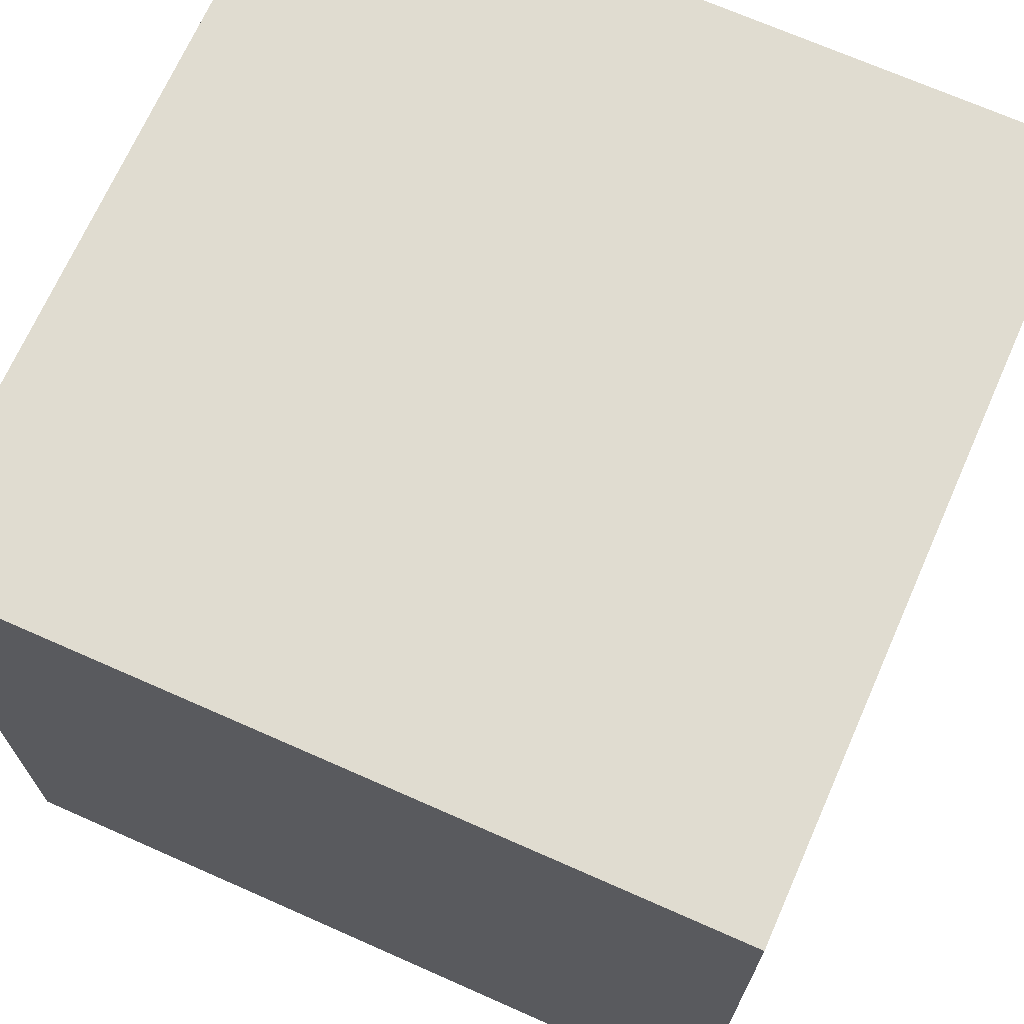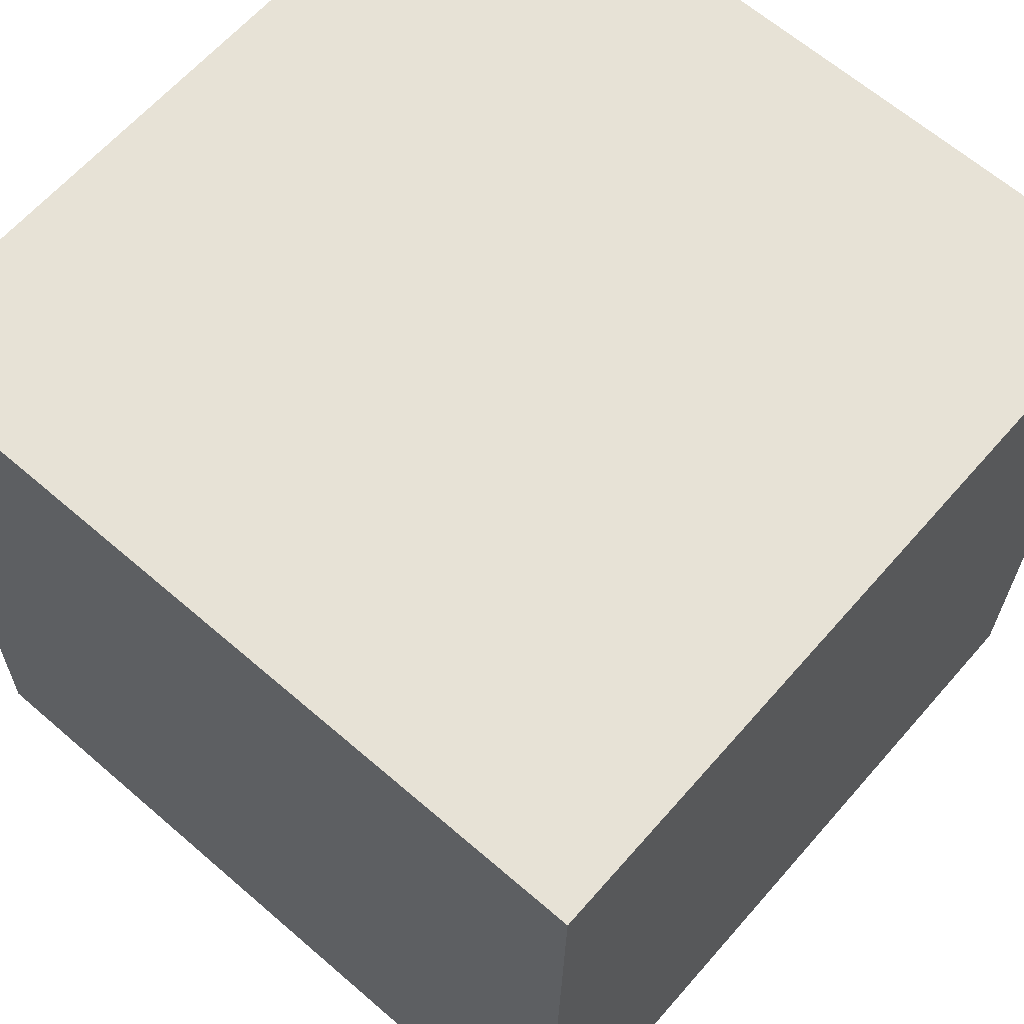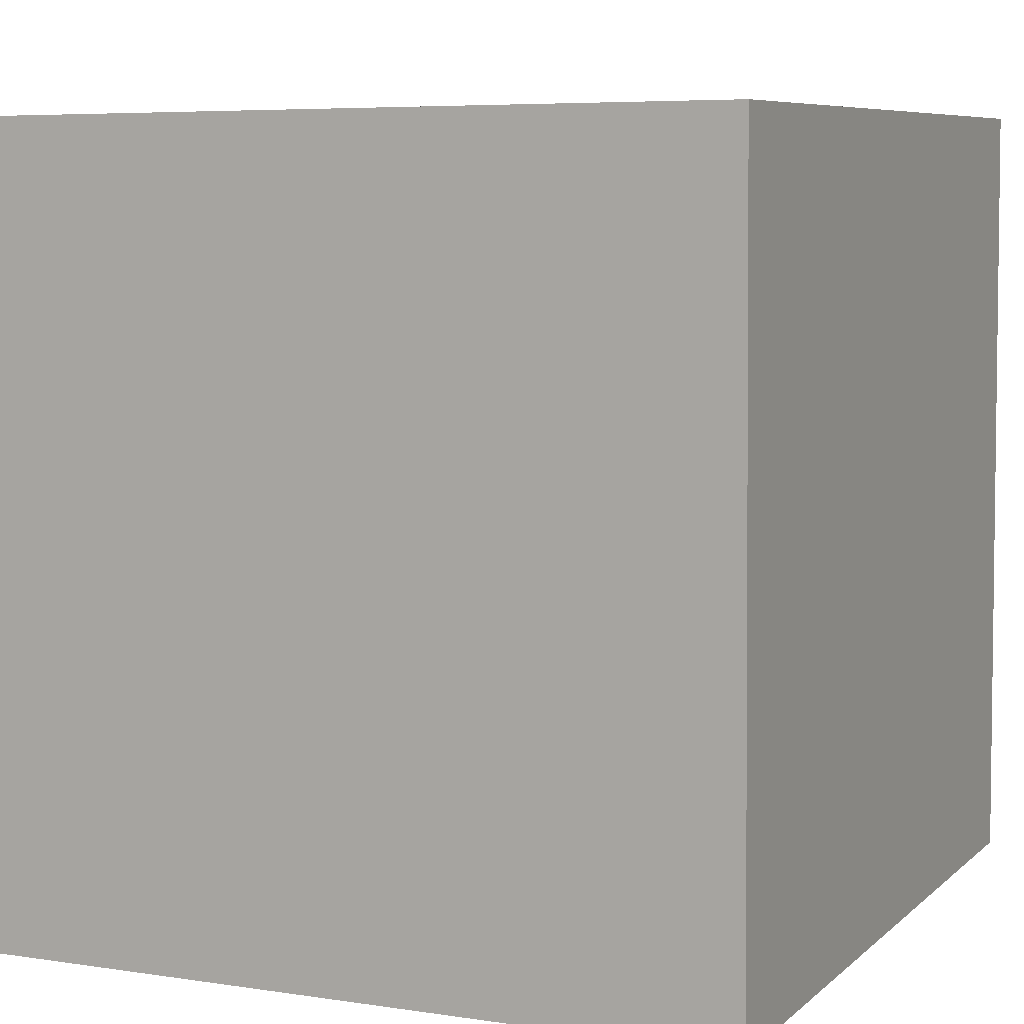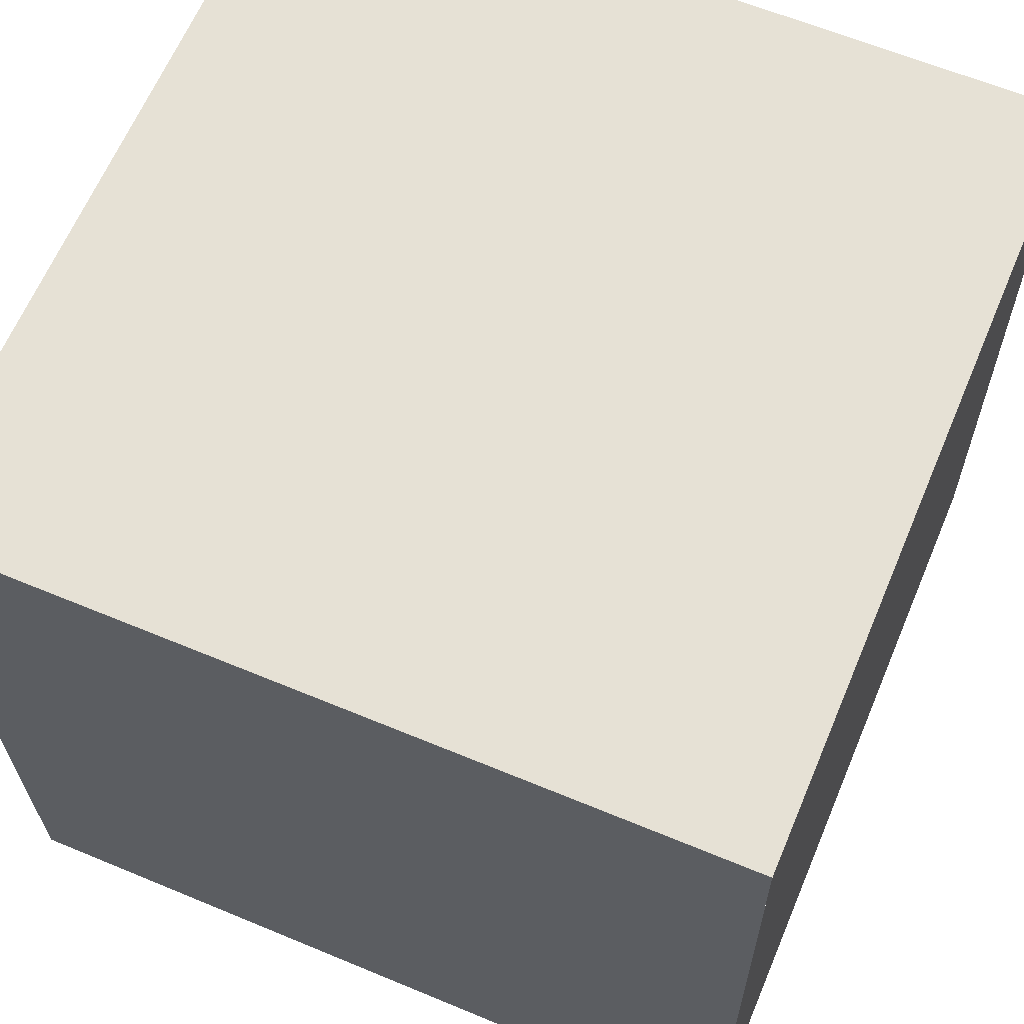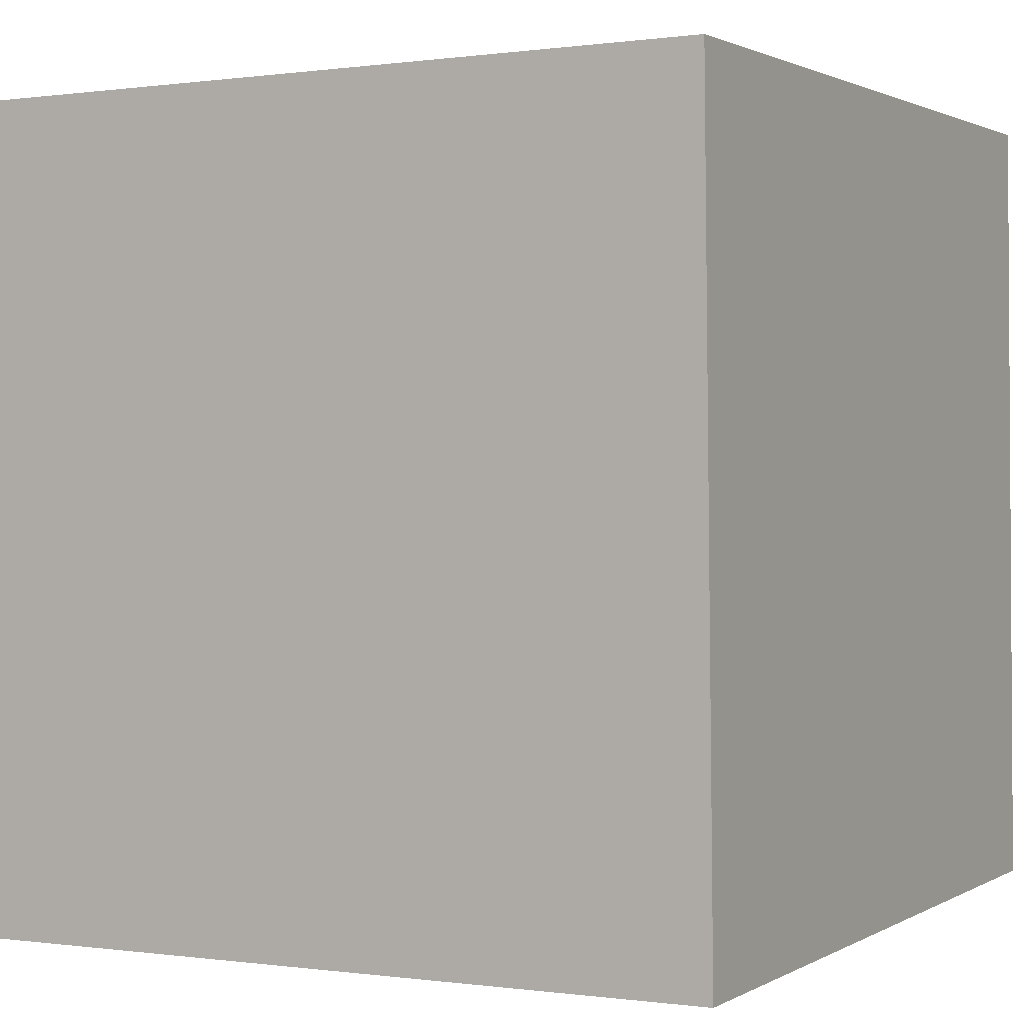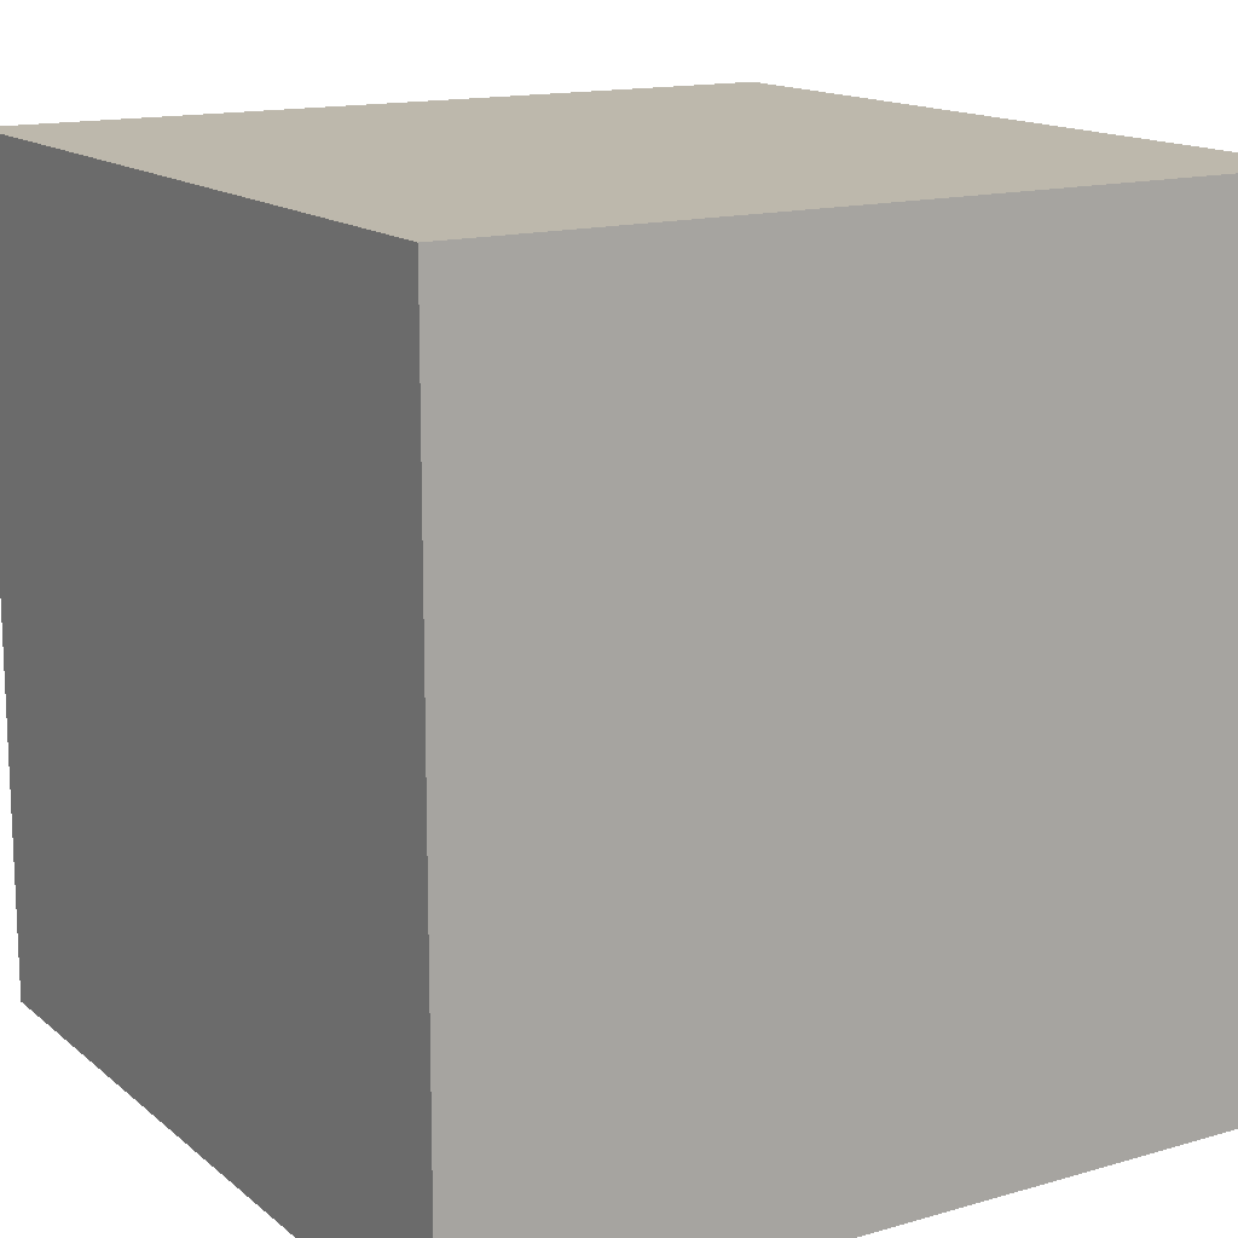
<metadata>
{"format":"obj","ext":"obj","renderer":"f3d","projection":"perspective","resolution":1024,"background":"white","views":[{"elev":70.4,"azim":-155.8,"up":"+Z"},{"elev":64.0,"azim":-138.9,"up":"+Y"},{"elev":7.6,"azim":115.0,"up":"+Y"},{"elev":63.4,"azim":23.0,"up":"+Y"},{"elev":0.7,"azim":28.5,"up":"+Y"},{"elev":14.2,"azim":-31.5,"up":"+Y"}]}
</metadata>
<code>
o Cube
v 1.256 0.177 0.2088
v 1.256 0.1725 0.6088
v 1.258 -0.223 0.2043
v 1.259 -0.2275 0.6042
v 1.656 0.1794 0.2081
v 1.656 0.1748 0.6081
v 1.658 -0.2206 0.2036
v 1.659 -0.2251 0.6035
f 5 3 1
f 3 8 4
f 7 6 8
f 2 8 6
f 1 4 2
f 5 2 6
f 5 7 3
f 3 7 8
f 7 5 6
f 2 4 8
f 1 3 4
f 5 1 2
o Back_Plane
v 2.452 0.9795 0.6158
v 0.4516 0.9676 0.6193
v 2.448 1.002 -1.384
v 0.4479 0.9904 -1.381
f 10 11 9
f 10 12 11
o Bottom_Plane.001
v 2.463 -1.02 0.593
v 0.4634 -1.032 0.5965
v 2.452 0.9795 0.6158
v 0.4516 0.9676 0.6193
f 14 15 13
f 14 16 15
o Left_Plane.002
v 2.463 -1.02 0.593
v 2.452 0.9795 0.6158
v 2.46 -0.9975 -1.407
v 2.448 1.002 -1.384
f 18 19 17
f 18 20 19
o Right_Plane.003
v 0.4634 -1.032 0.5965
v 0.4516 0.9676 0.6193
v 0.4597 -1.009 -1.403
v 0.4479 0.9904 -1.381
f 22 23 21
f 22 24 23
o Top_Plane.004
v 2.46 -0.9975 -1.407
v 0.4597 -1.009 -1.403
v 2.448 1.002 -1.384
v 0.4479 0.9904 -1.381
f 26 27 25
f 26 28 27

</code>
